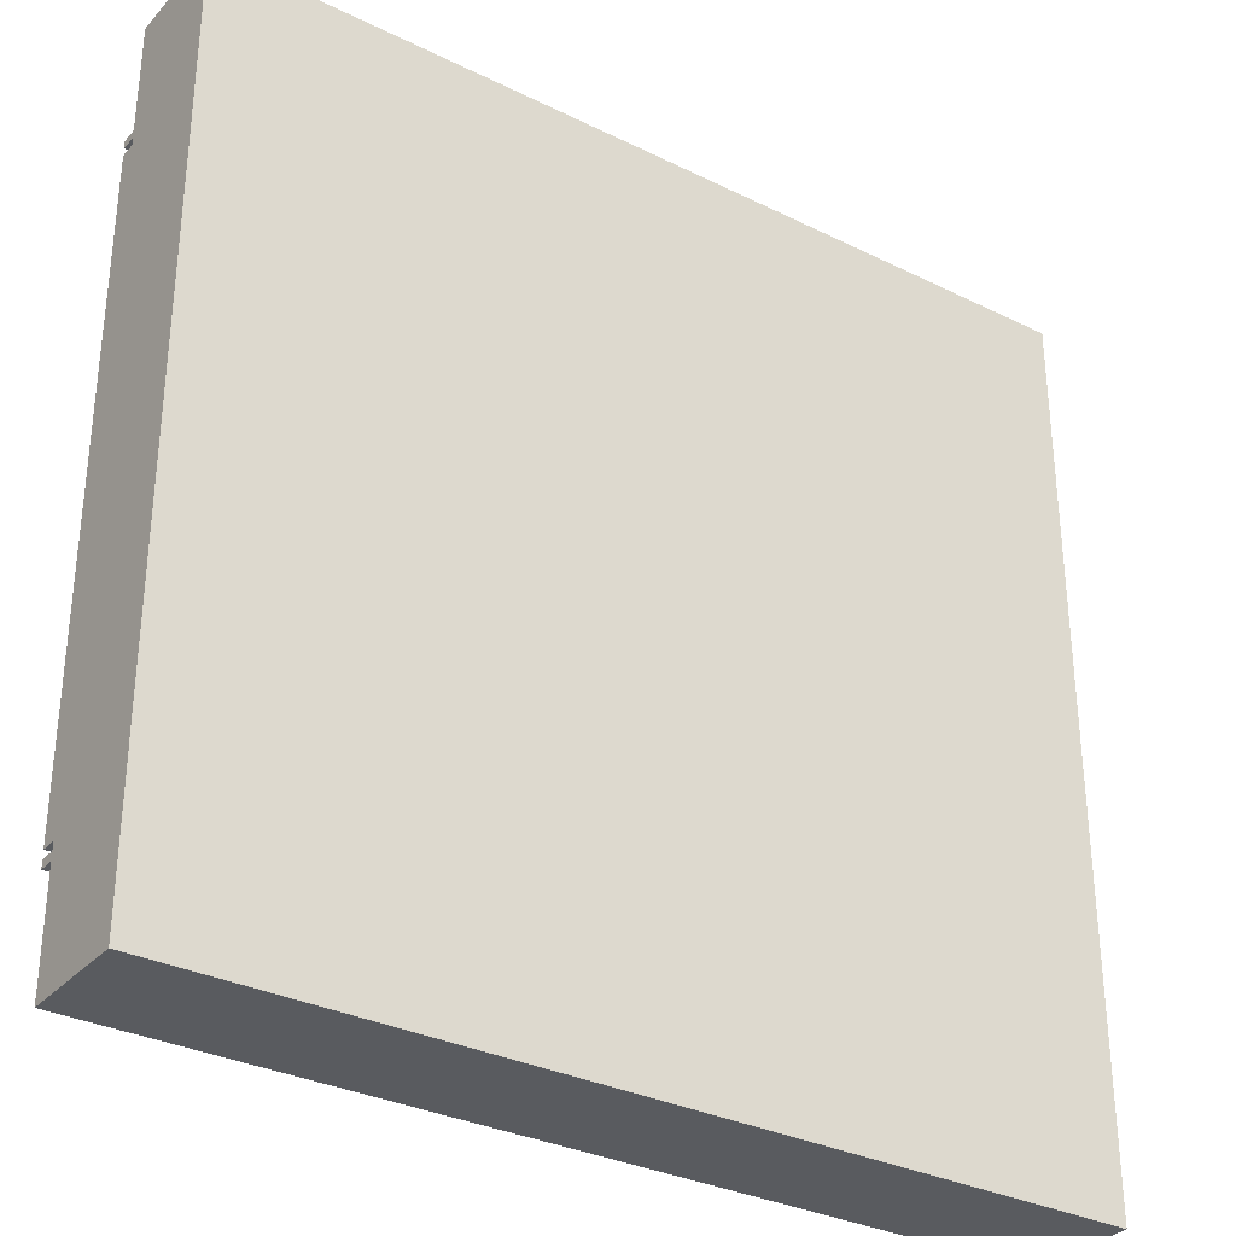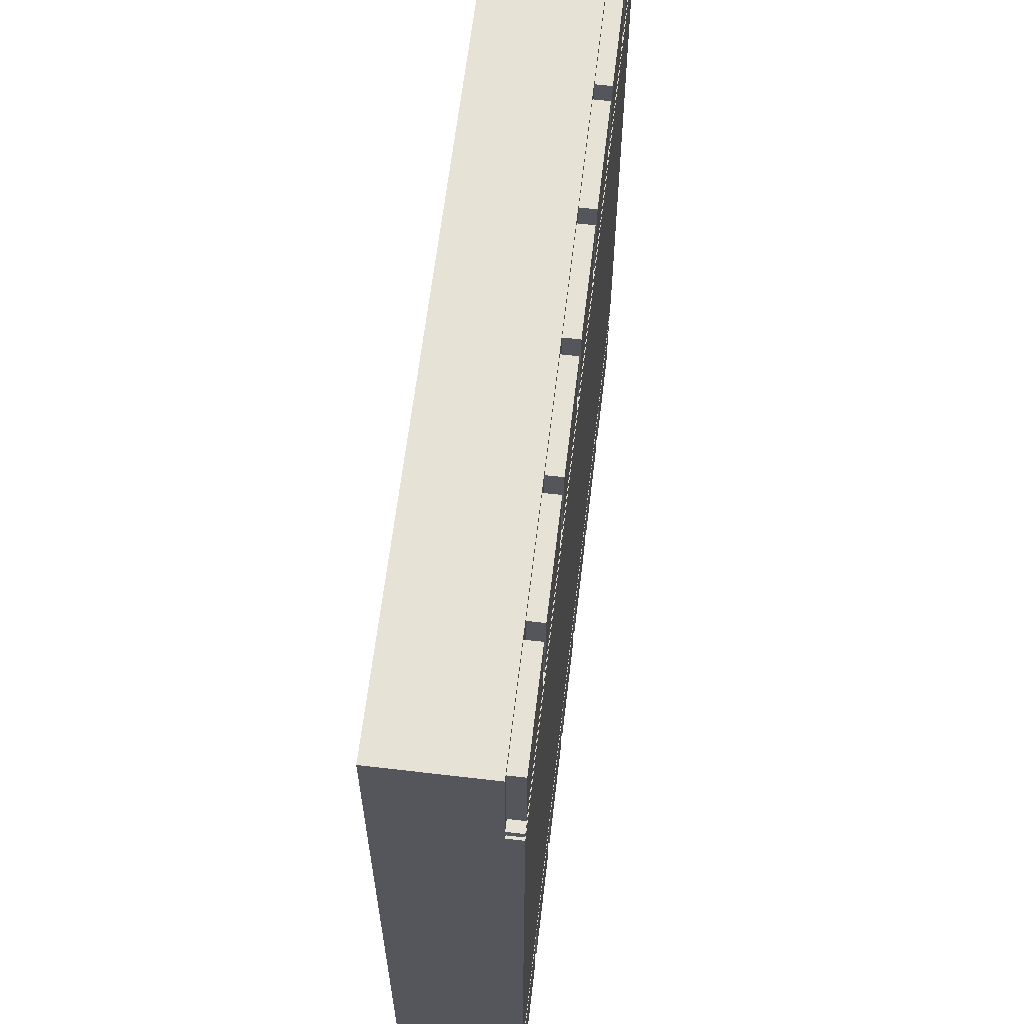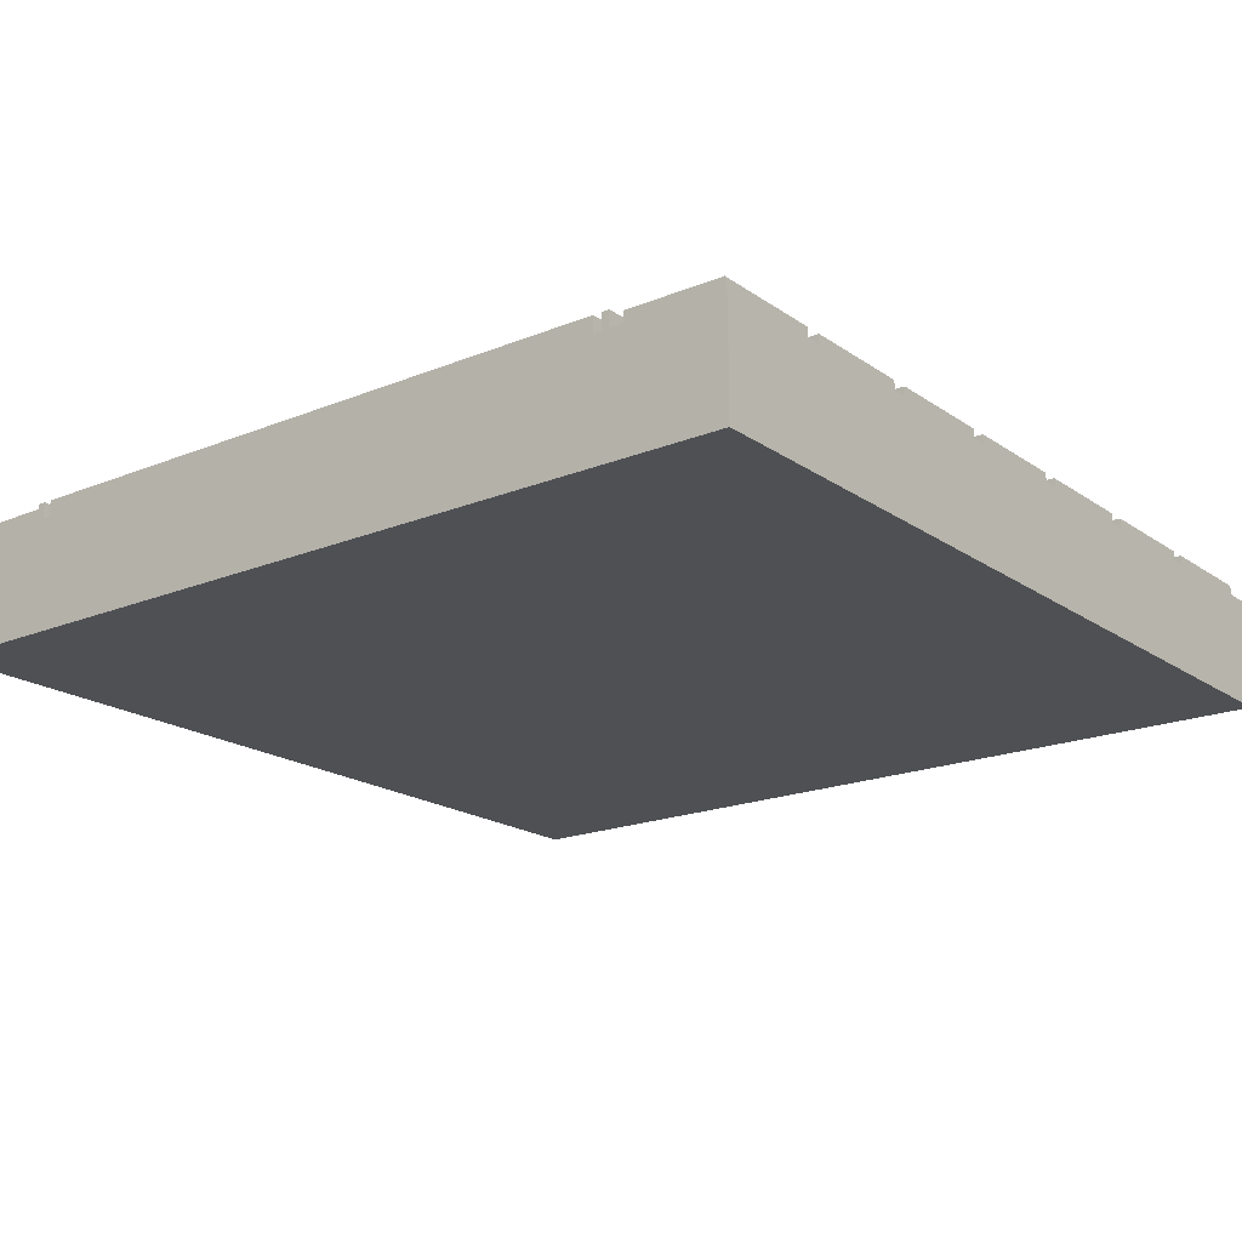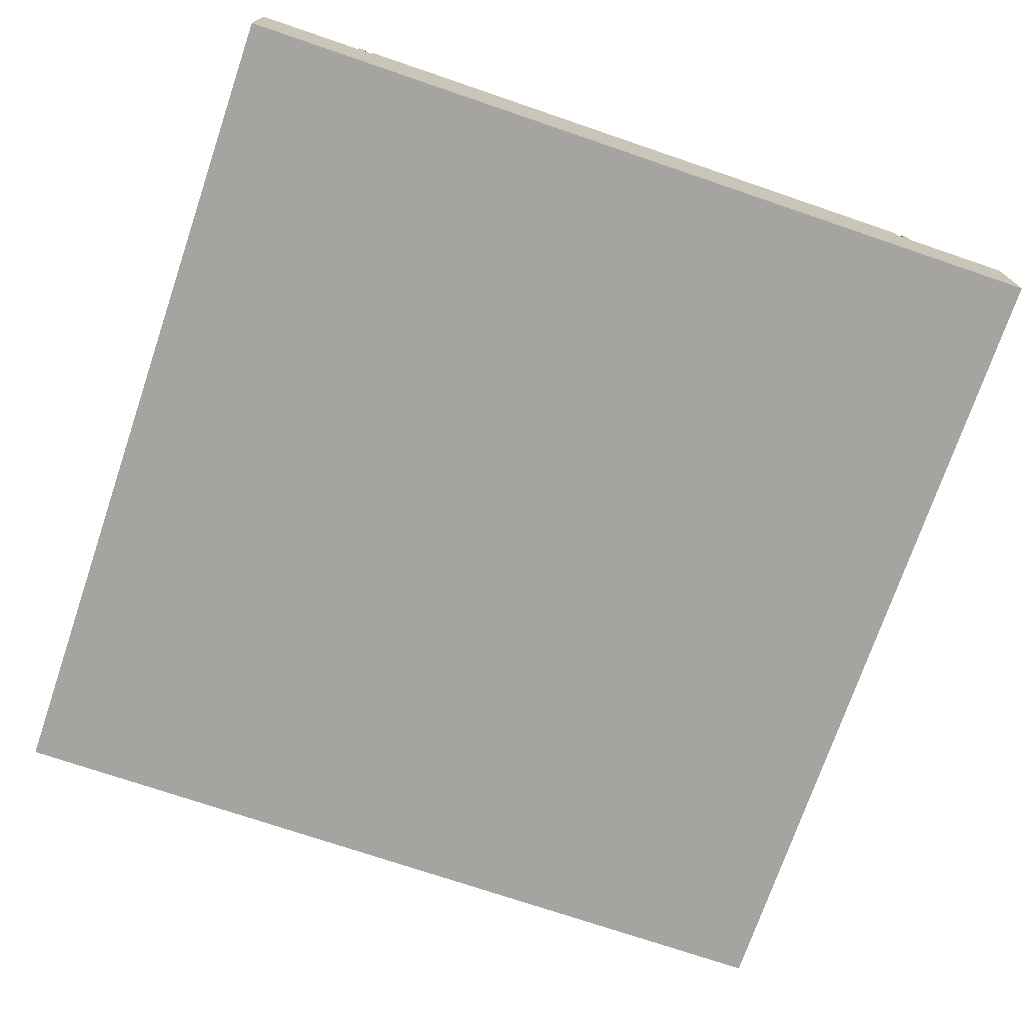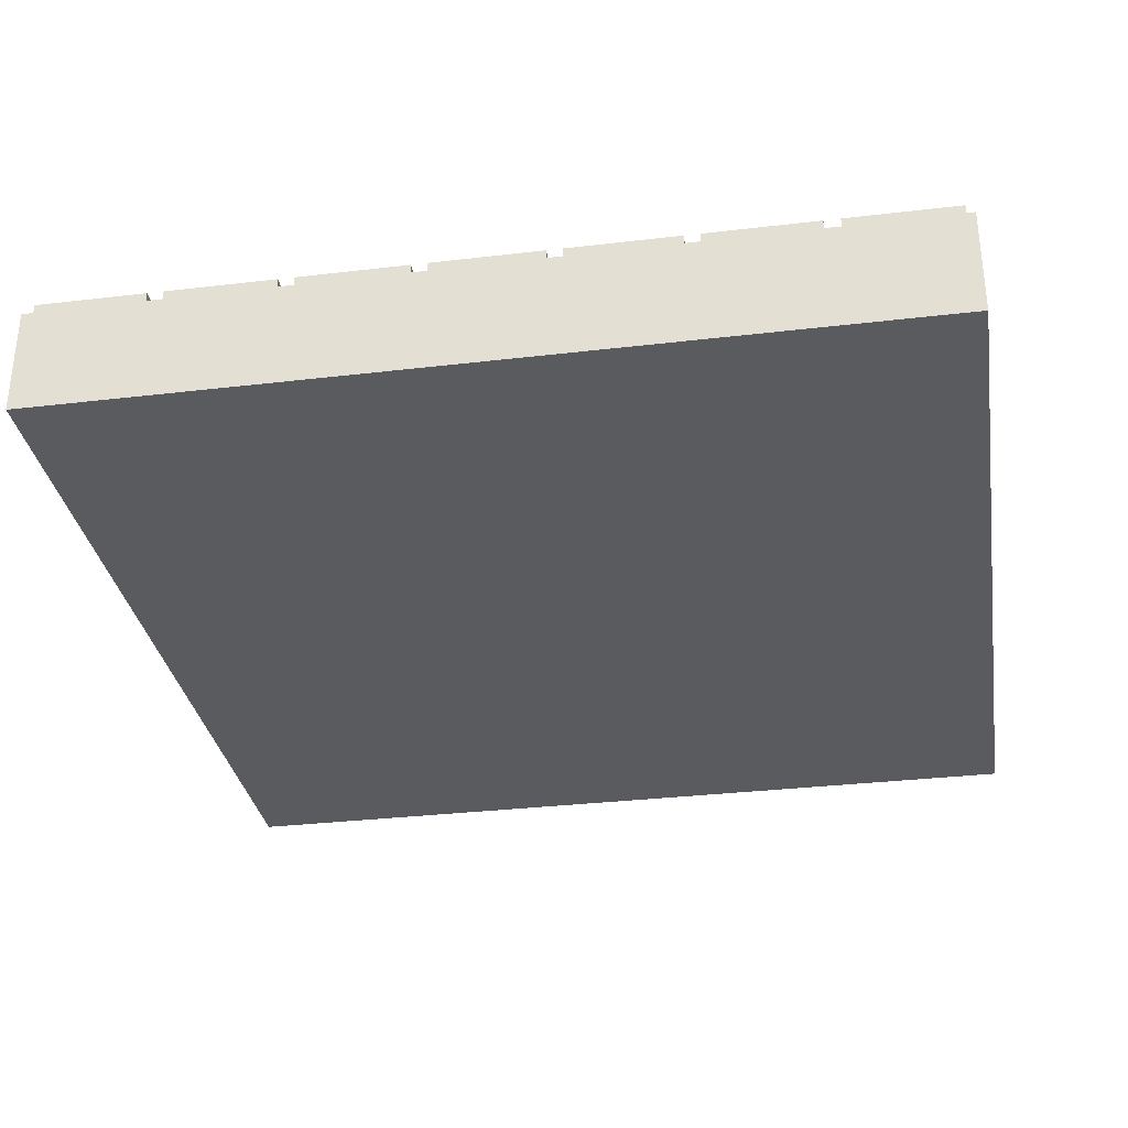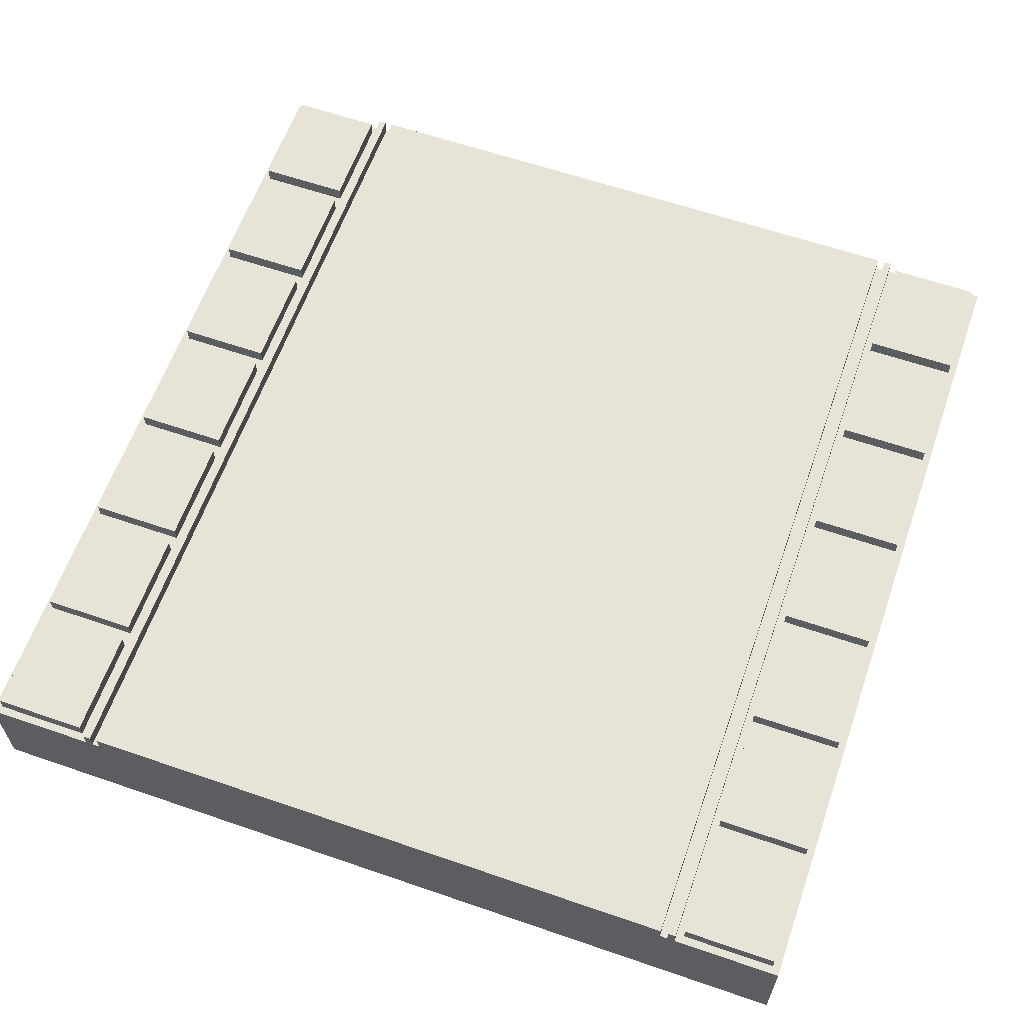
<metadata>
{"format":"obj","ext":"obj","renderer":"f3d","projection":"perspective","resolution":1024,"background":"white","views":[{"elev":-32.2,"azim":-34.6,"up":"+Z"},{"elev":63.3,"azim":96.8,"up":"+Z"},{"elev":-18.8,"azim":-52.2,"up":"+Y"},{"elev":-73.2,"azim":-108.8,"up":"+Y"},{"elev":-32.2,"azim":9.4,"up":"+Y"},{"elev":61.5,"azim":109.3,"up":"+Y"}]}
</metadata>
<code>
v 3.528 -0.126 -3.528
v 3.528 -1.008 -3.528
v -3.528 -1.008 -3.528
v -3.528 -0.126 -3.528
v 3.528 0 -2.646
v 3.528 -0.126 -2.646
v -3.528 -0.126 -2.646
v -3.528 0 -2.646
v 3.528 0 -2.52
v 3.528 -0.126 -2.52
v -3.528 -0.126 -2.52
v -3.528 0 -2.52
v 3.528 0 2.583
v 3.528 -0.126 2.583
v -3.528 -0.126 2.583
v -3.528 0 2.583
v -2.583 0 -3.465
v -2.583 -0.126 -3.465
v -3.465 -0.126 -3.465
v -3.465 0 -3.465
v -1.575 0 -3.465
v -1.575 -0.126 -3.465
v -2.457 -0.126 -3.465
v -2.457 0 -3.465
v -0.567 0 -3.465
v -0.567 -0.126 -3.465
v -1.449 -0.126 -3.465
v -1.449 0 -3.465
v 0.441 0 -3.465
v 0.441 -0.126 -3.465
v -0.441 -0.126 -3.465
v -0.441 0 -3.465
v 1.449 0 -3.465
v 1.449 -0.126 -3.465
v 0.567 -0.126 -3.465
v 0.567 0 -3.465
v 2.457 0 -3.465
v 2.457 -0.126 -3.465
v 1.575 -0.126 -3.465
v 1.575 0 -3.465
v 3.465 0 -3.465
v 3.465 -0.126 -3.465
v 2.583 -0.126 -3.465
v 2.583 0 -3.465
v -2.583 0 2.709
v -2.583 -0.126 2.709
v -3.465 -0.126 2.709
v -3.465 0 2.709
v -1.575 0 2.709
v -1.575 -0.126 2.709
v -2.457 -0.126 2.709
v -2.457 0 2.709
v -0.567 0 2.709
v -0.567 -0.126 2.709
v -1.449 -0.126 2.709
v -1.449 0 2.709
v 0.441 0 2.709
v 0.441 -0.126 2.709
v -0.441 -0.126 2.709
v -0.441 0 2.709
v 1.449 0 2.709
v 1.449 -0.126 2.709
v 0.567 -0.126 2.709
v 0.567 0 2.709
v 2.457 0 2.709
v 2.457 -0.126 2.709
v 1.575 -0.126 2.709
v 1.575 0 2.709
v 3.465 0 2.709
v 3.465 -0.126 2.709
v 2.583 -0.126 2.709
v 2.583 0 2.709
v -3.528 -0.126 3.528
v -3.528 -1.008 3.528
v 3.528 -1.008 3.528
v 3.528 -0.126 3.528
v -3.528 0 -2.583
v -3.528 -0.126 -2.583
v 3.528 -0.126 -2.583
v 3.528 0 -2.583
v -3.528 0 2.52
v -3.528 -0.126 2.52
v 3.528 -0.126 2.52
v 3.528 0 2.52
v -3.528 0 2.646
v -3.528 -0.126 2.646
v 3.528 -0.126 2.646
v 3.528 0 2.646
v -3.465 0 -2.709
v -3.465 -0.126 -2.709
v -2.583 -0.126 -2.709
v -2.583 0 -2.709
v -2.457 0 -2.709
v -2.457 -0.126 -2.709
v -1.575 -0.126 -2.709
v -1.575 0 -2.709
v -1.449 0 -2.709
v -1.449 -0.126 -2.709
v -0.567 -0.126 -2.709
v -0.567 0 -2.709
v -0.441 0 -2.709
v -0.441 -0.126 -2.709
v 0.441 -0.126 -2.709
v 0.441 0 -2.709
v 0.567 0 -2.709
v 0.567 -0.126 -2.709
v 1.449 -0.126 -2.709
v 1.449 0 -2.709
v 1.575 0 -2.709
v 1.575 -0.126 -2.709
v 2.457 -0.126 -2.709
v 2.457 0 -2.709
v 2.583 0 -2.709
v 2.583 -0.126 -2.709
v 3.465 -0.126 -2.709
v 3.465 0 -2.709
v -3.465 0 3.465
v -3.465 -0.126 3.465
v -2.583 -0.126 3.465
v -2.583 0 3.465
v -2.457 0 3.465
v -2.457 -0.126 3.465
v -1.575 -0.126 3.465
v -1.575 0 3.465
v -1.449 0 3.465
v -1.449 -0.126 3.465
v -0.567 -0.126 3.465
v -0.567 0 3.465
v -0.441 0 3.465
v -0.441 -0.126 3.465
v 0.441 -0.126 3.465
v 0.441 0 3.465
v 0.567 0 3.465
v 0.567 -0.126 3.465
v 1.449 -0.126 3.465
v 1.449 0 3.465
v 1.575 0 3.465
v 1.575 -0.126 3.465
v 2.457 -0.126 3.465
v 2.457 0 3.465
v 2.583 0 3.465
v 2.583 -0.126 3.465
v 3.465 -0.126 3.465
v 3.465 0 3.465
v -3.528 -0.126 -3.465
v -3.528 -0.126 -2.709
v 3.528 -0.126 -2.709
v 3.528 -0.126 -3.465
v -3.528 -0.126 2.709
v -3.528 -0.126 3.465
v 3.528 -0.126 3.465
v 3.528 -0.126 2.709
g Street1
f 1 2 3 4
f 5 6 7 8
f 9 10 11 12
f 13 14 15 16
f 17 18 19 20
f 21 22 23 24
f 25 26 27 28
f 29 30 31 32
f 33 34 35 36
f 37 38 39 40
f 41 42 43 44
f 45 46 47 48
f 49 50 51 52
f 53 54 55 56
f 57 58 59 60
f 61 62 63 64
f 65 66 67 68
f 69 70 71 72
f 73 74 75 76
f 77 78 79 80
f 81 82 83 84
f 85 86 87 88
f 89 90 91 92
f 93 94 95 96
f 97 98 99 100
f 101 102 103 104
f 105 106 107 108
f 109 110 111 112
f 113 114 115 116
f 117 118 119 120
f 121 122 123 124
f 125 126 127 128
f 129 130 131 132
f 133 134 135 136
f 137 138 139 140
f 141 142 143 144
f 4 3 74 73
f 12 11 82 81
f 20 19 90 89
f 24 23 94 93
f 28 27 98 97
f 32 31 102 101
f 36 35 106 105
f 40 39 110 109
f 44 43 114 113
f 48 47 118 117
f 52 51 122 121
f 56 55 126 125
f 60 59 130 129
f 64 63 134 133
f 68 67 138 137
f 72 71 142 141
f 8 7 78 77
f 16 15 86 85
f 76 75 2 1
f 84 83 10 9
f 92 91 18 17
f 96 95 22 21
f 100 99 26 25
f 104 103 30 29
f 108 107 34 33
f 112 111 38 37
f 116 115 42 41
f 120 119 46 45
f 124 123 50 49
f 128 127 54 53
f 132 131 58 57
f 136 135 62 61
f 140 139 66 65
f 144 143 70 69
f 80 79 6 5
f 88 87 14 13
f 12 81 84 9
f 20 89 92 17
f 24 93 96 21
f 28 97 100 25
f 32 101 104 29
f 36 105 108 33
f 40 109 112 37
f 44 113 116 41
f 48 117 120 45
f 52 121 124 49
f 56 125 128 53
f 60 129 132 57
f 64 133 136 61
f 68 137 140 65
f 72 141 144 69
f 18 91 94 23
f 22 95 98 27
f 26 99 102 31
f 30 103 106 35
f 34 107 110 39
f 38 111 114 43
f 46 119 122 51
f 50 123 126 55
f 54 127 130 59
f 58 131 134 63
f 62 135 138 67
f 66 139 142 71
f 145 146 90 19
f 42 115 147 148
f 149 150 118 47
f 70 143 151 152
f 4 145 148 1
f 146 7 6 147
f 8 77 80 5
f 78 11 10 79
f 82 15 14 83
f 16 85 88 13
f 86 149 152 87
f 150 73 76 151
f 74 3 2 75

</code>
